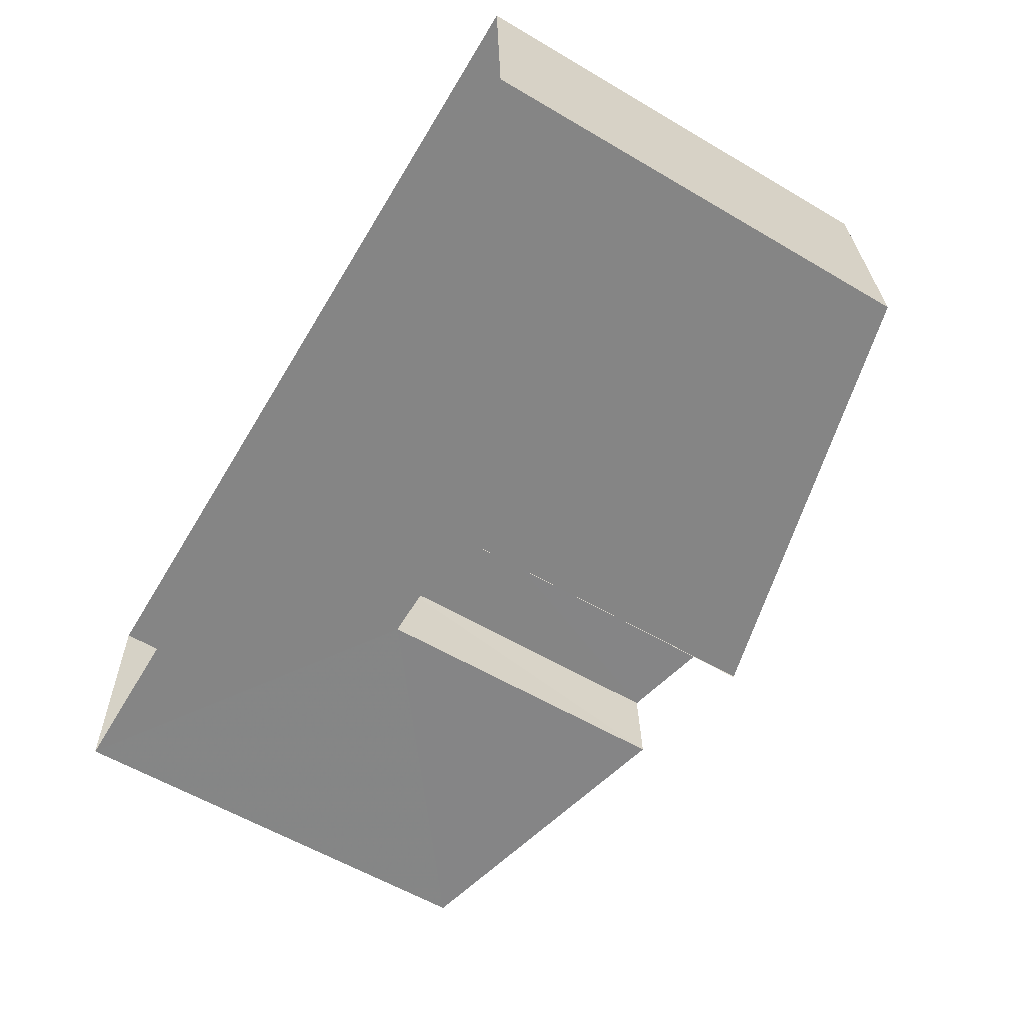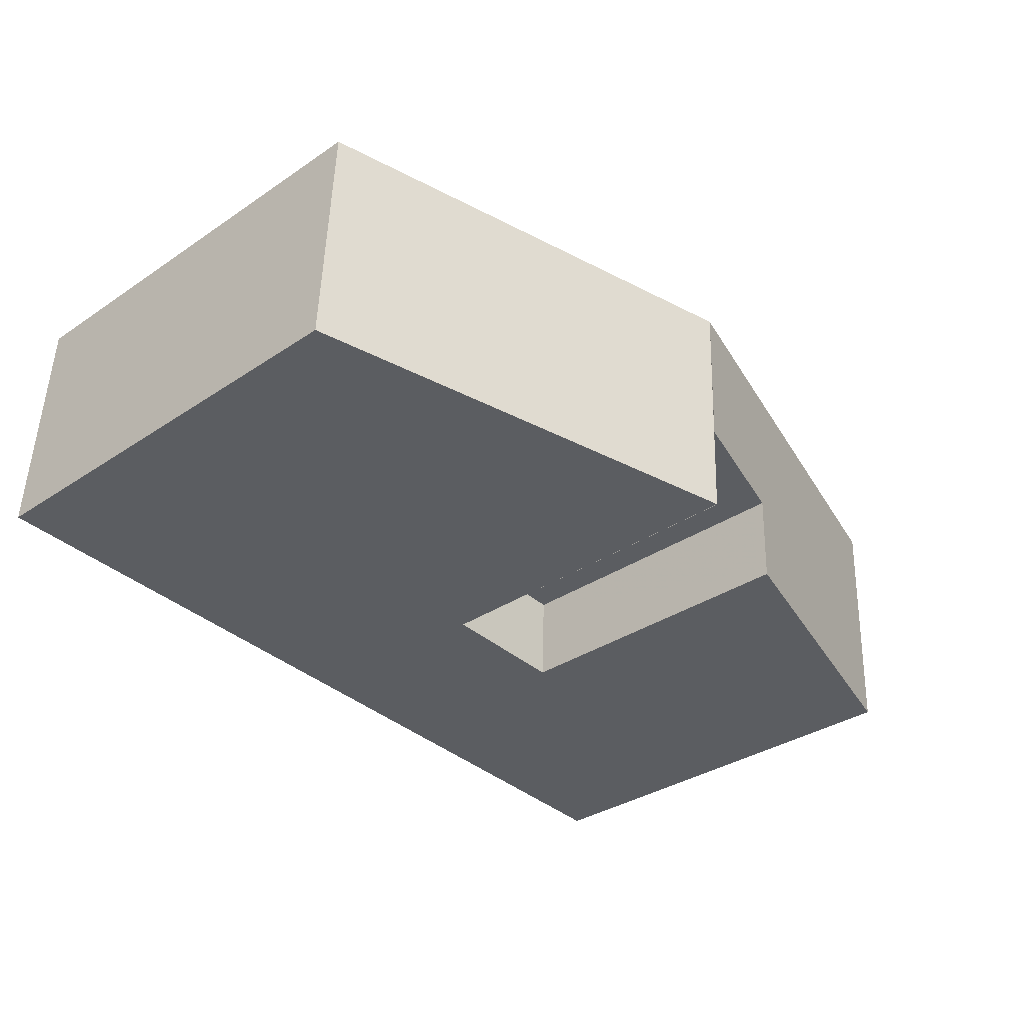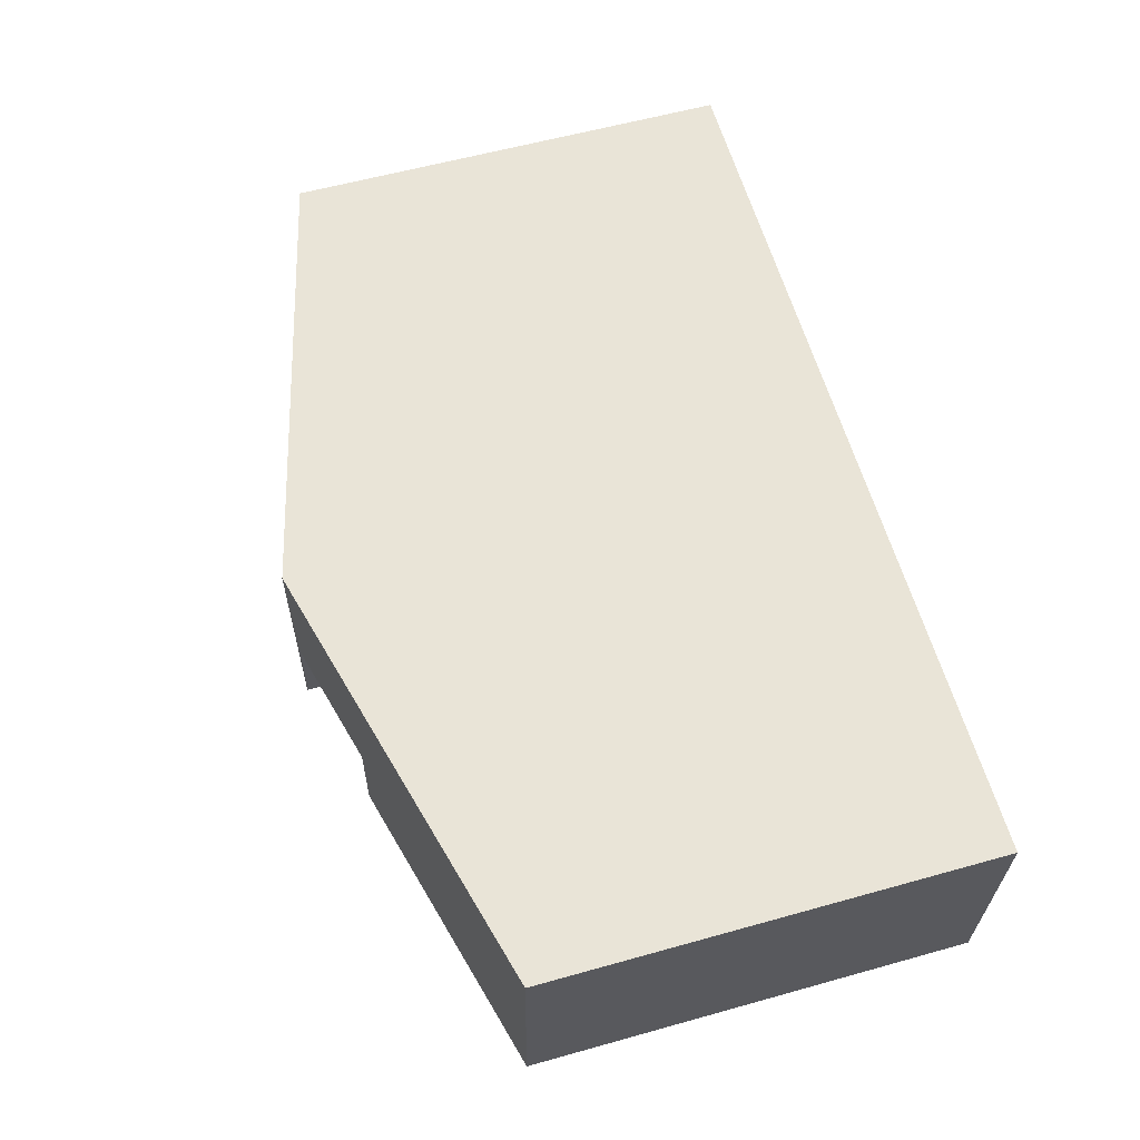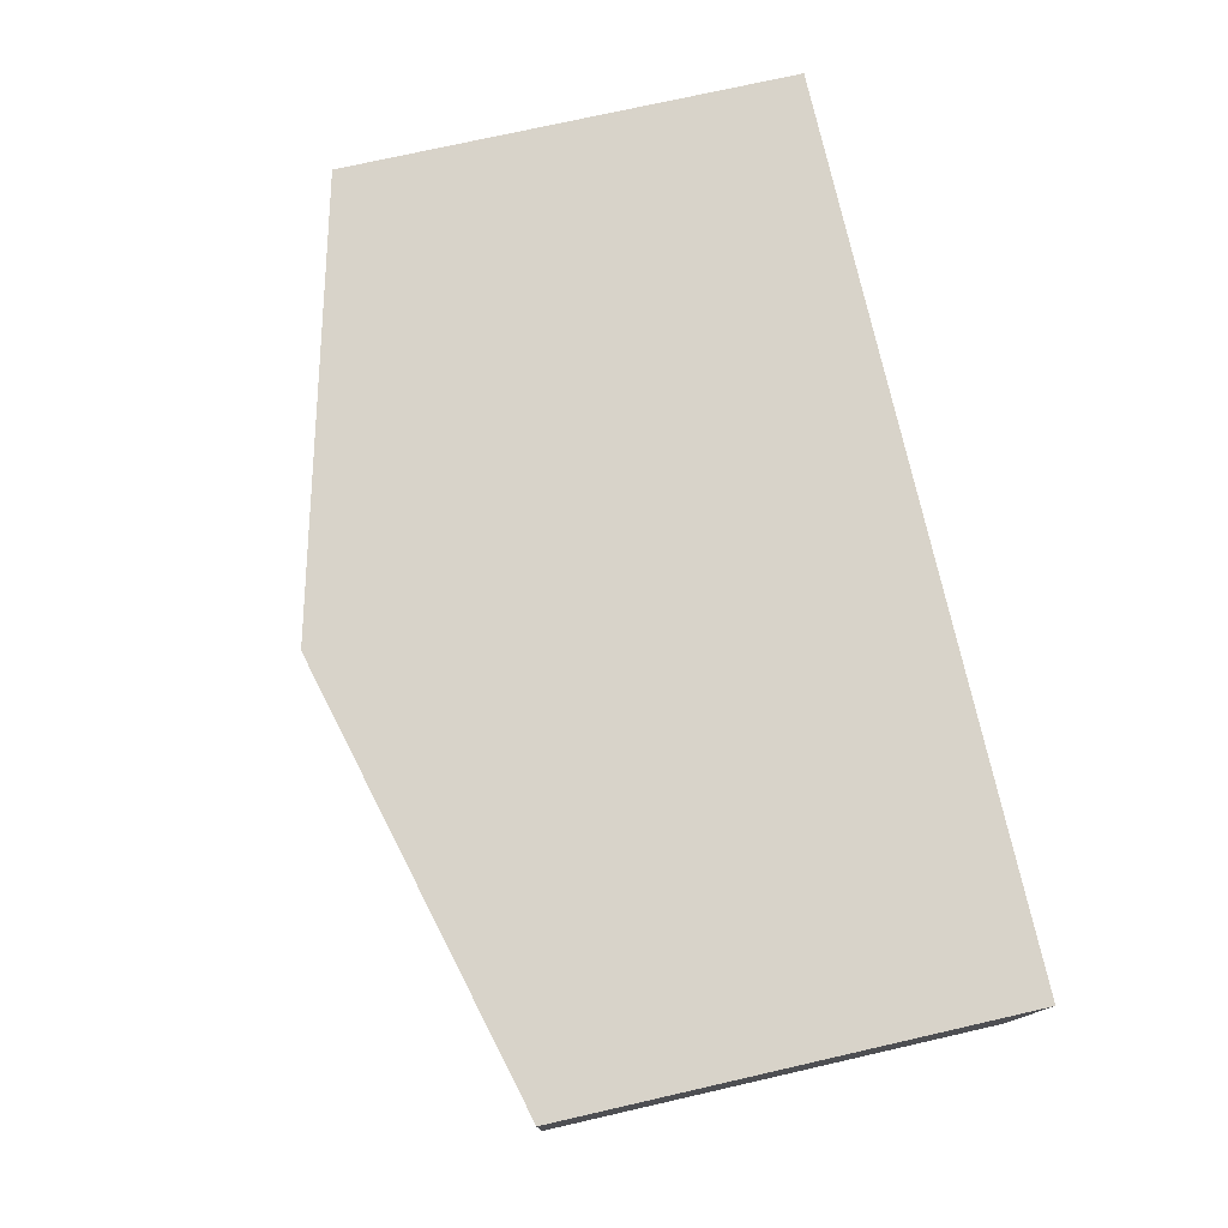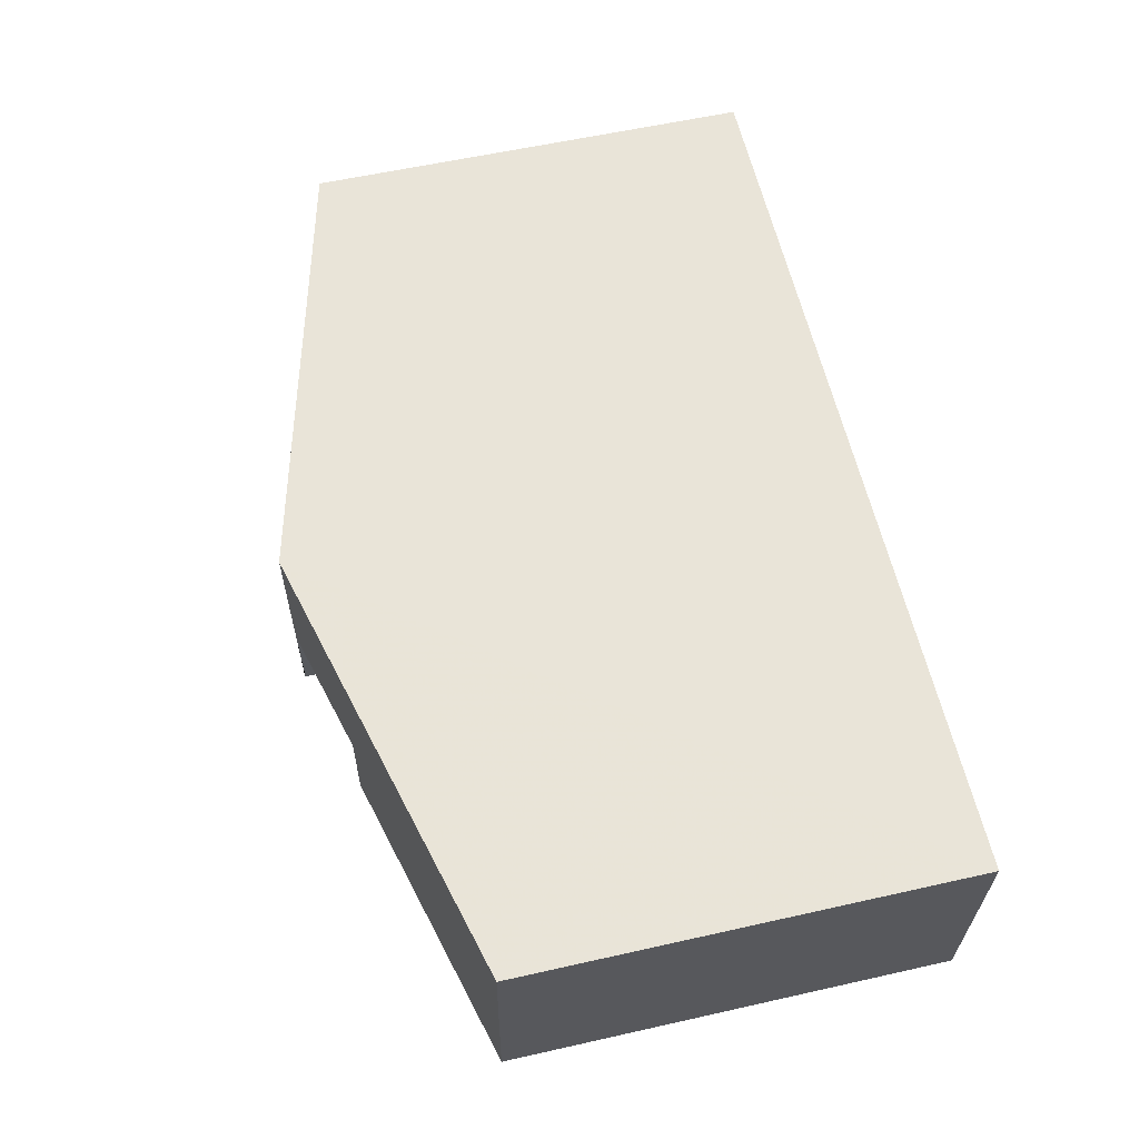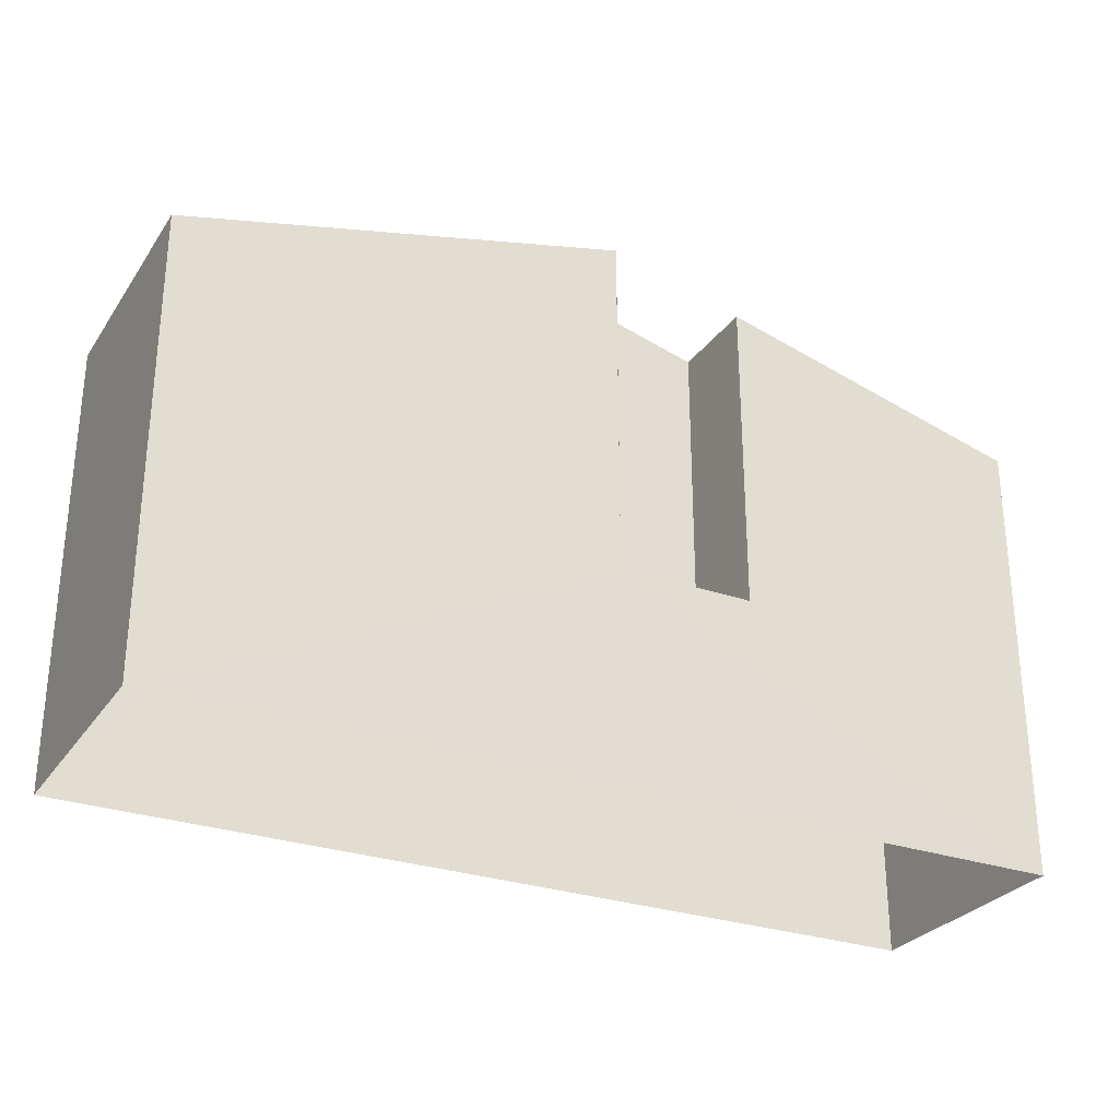
<metadata>
{"format":"obj","ext":"obj","renderer":"f3d","projection":"perspective","resolution":1024,"background":"white","views":[{"elev":-59.4,"azim":-121.1,"up":"+Y"},{"elev":-33.9,"azim":-47.7,"up":"+Y"},{"elev":58.9,"azim":74.0,"up":"+Y"},{"elev":73.6,"azim":77.2,"up":"+Y"},{"elev":58.4,"azim":76.9,"up":"+Y"},{"elev":-28.7,"azim":-30.2,"up":"+Z"}]}
</metadata>
<code>
v -3.725e+05 -1.035e+05 32.89
v -3.725e+05 -1.035e+05 32.89
v -3.725e+05 -1.035e+05 32.89
v -3.725e+05 -1.035e+05 32.89
v -3.725e+05 -1.035e+05 45.48
v -3.725e+05 -1.035e+05 42.93
v -3.725e+05 -1.035e+05 42.93
v -3.725e+05 -1.035e+05 45.48
v -3.725e+05 -1.035e+05 37.65
v -3.725e+05 -1.035e+05 37.65
v -3.725e+05 -1.035e+05 37.65
v -3.725e+05 -1.035e+05 37.65
v -3.725e+05 -1.035e+05 44.72
v -3.725e+05 -1.035e+05 42.93
v -3.725e+05 -1.035e+05 44.72
v -3.725e+05 -1.035e+05 45.48
v -3.725e+05 -1.035e+05 45.48
v -3.725e+05 -1.035e+05 42.93
f 1 2 3
f 4 1 3
f 5 6 7
f 8 5 7
f 9 10 11
f 12 9 11
f 13 14 15
f 16 8 17
f 8 16 5
f 14 18 15
f 18 5 15
f 15 5 16
f 10 16 17
f 11 10 17
f 10 15 16
f 10 9 15
f 18 3 5
f 3 2 5
f 2 6 5
f 9 13 15
f 9 12 13
f 7 2 1
f 7 6 2
f 8 7 11
f 7 1 11
f 17 8 11
f 14 12 4
f 11 1 4
f 13 12 14
f 12 11 4
f 18 4 3
f 18 14 4

</code>
